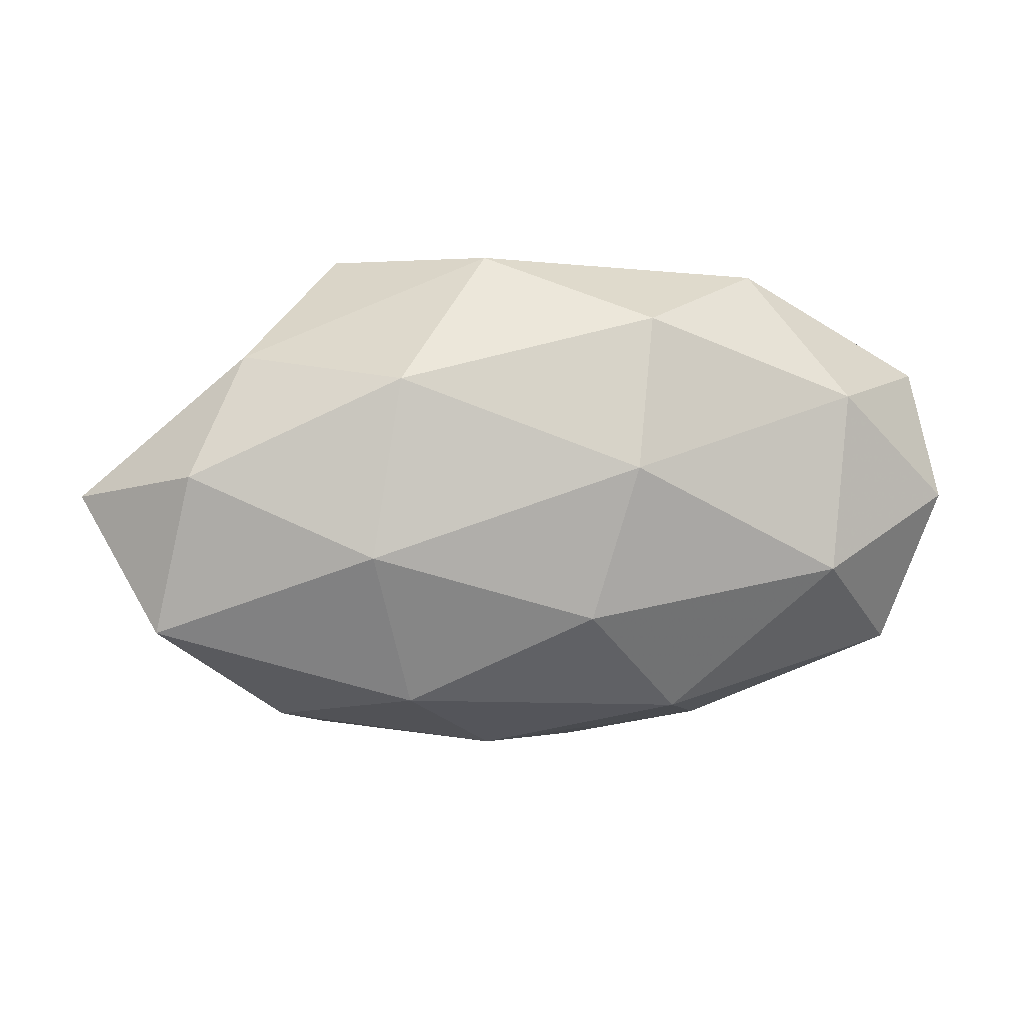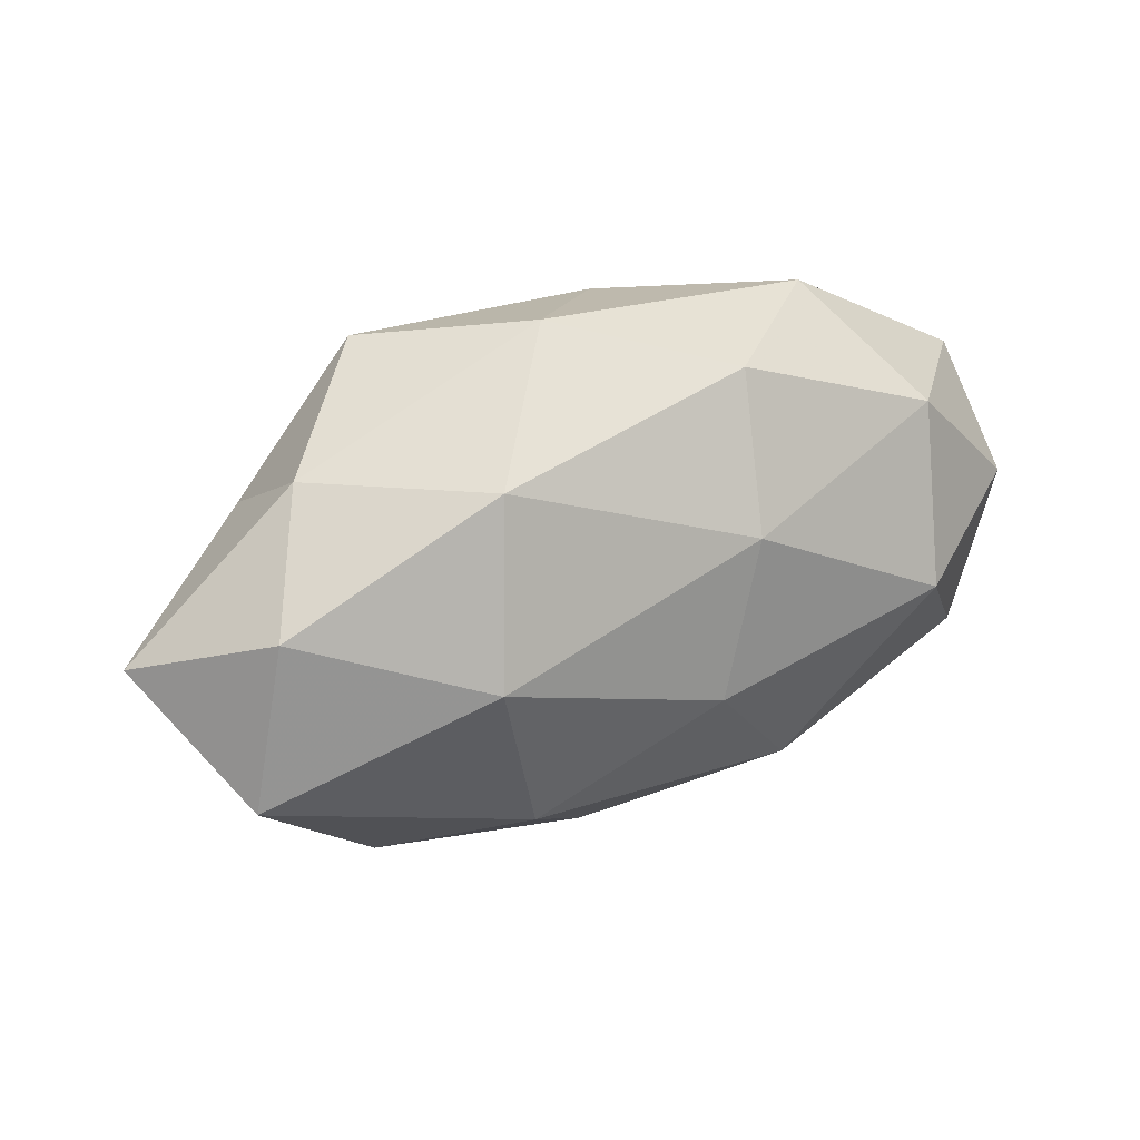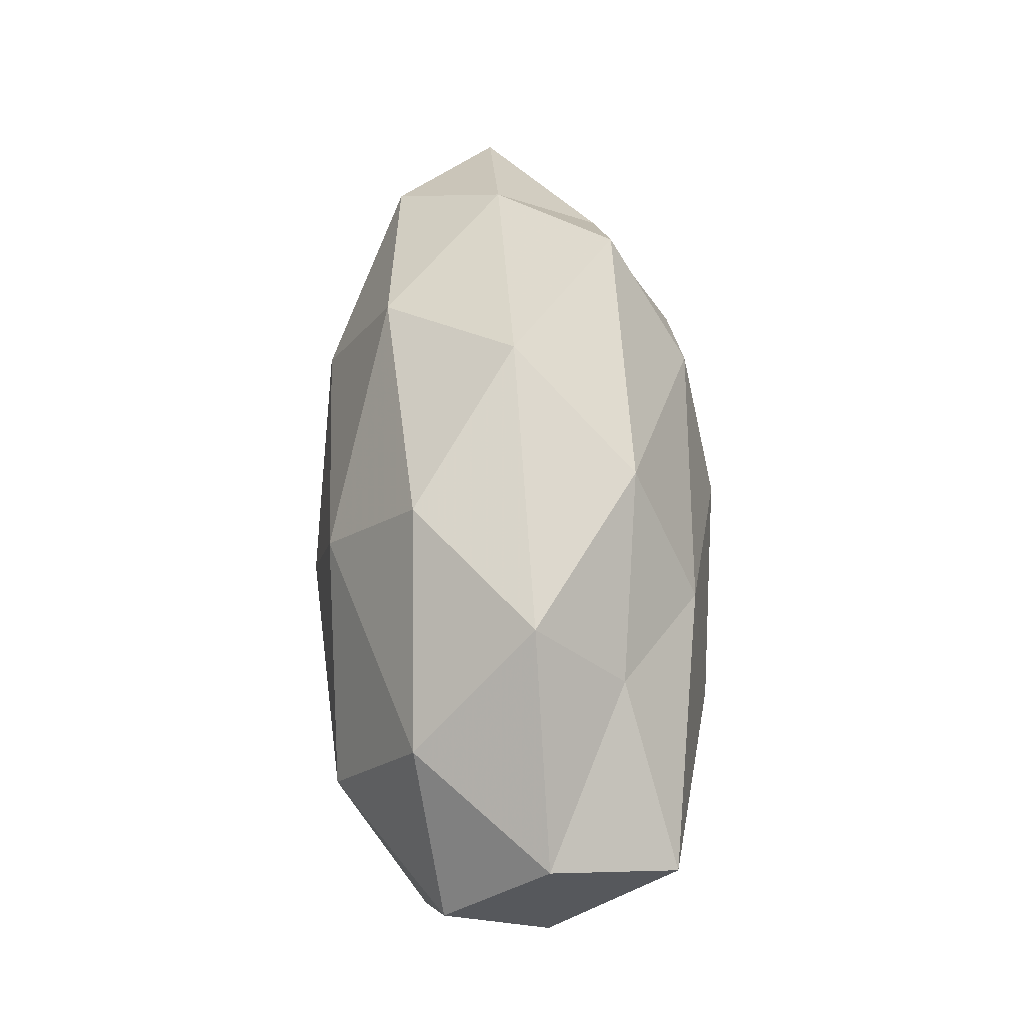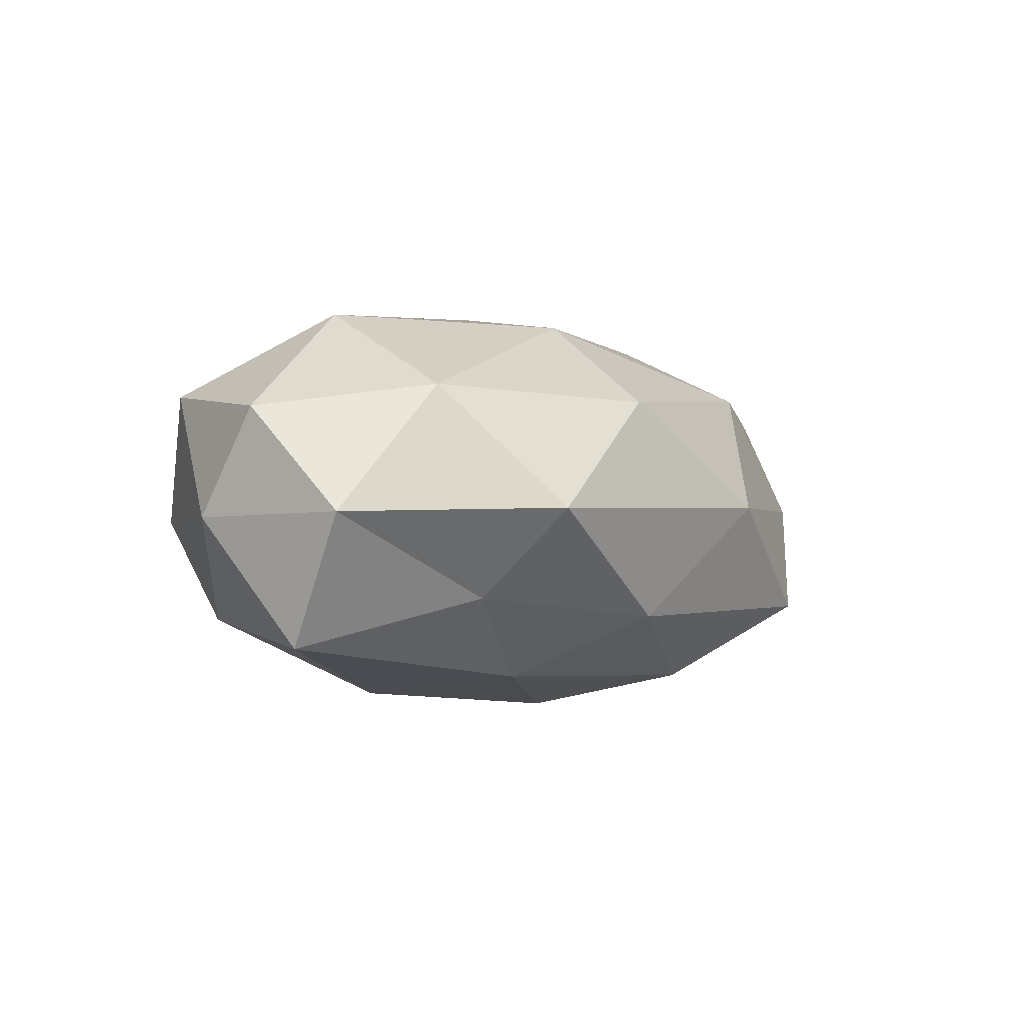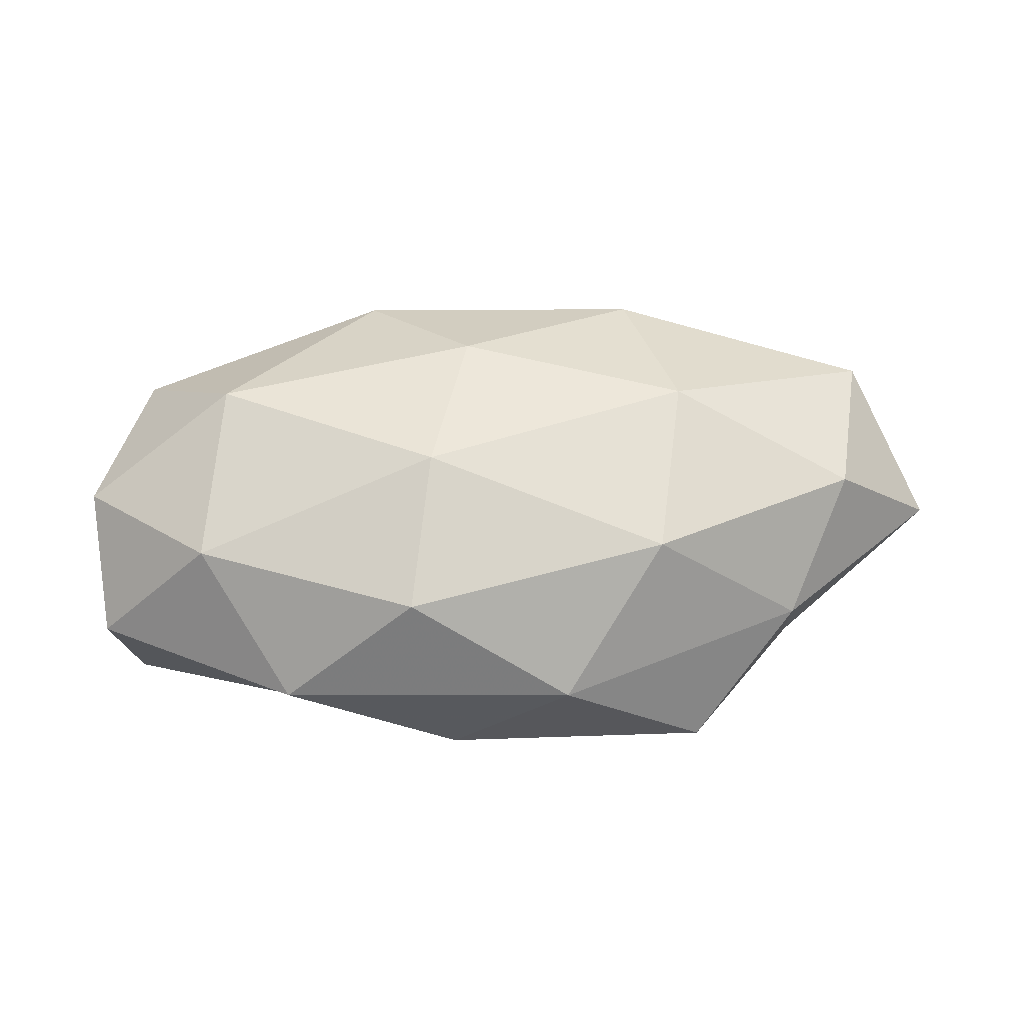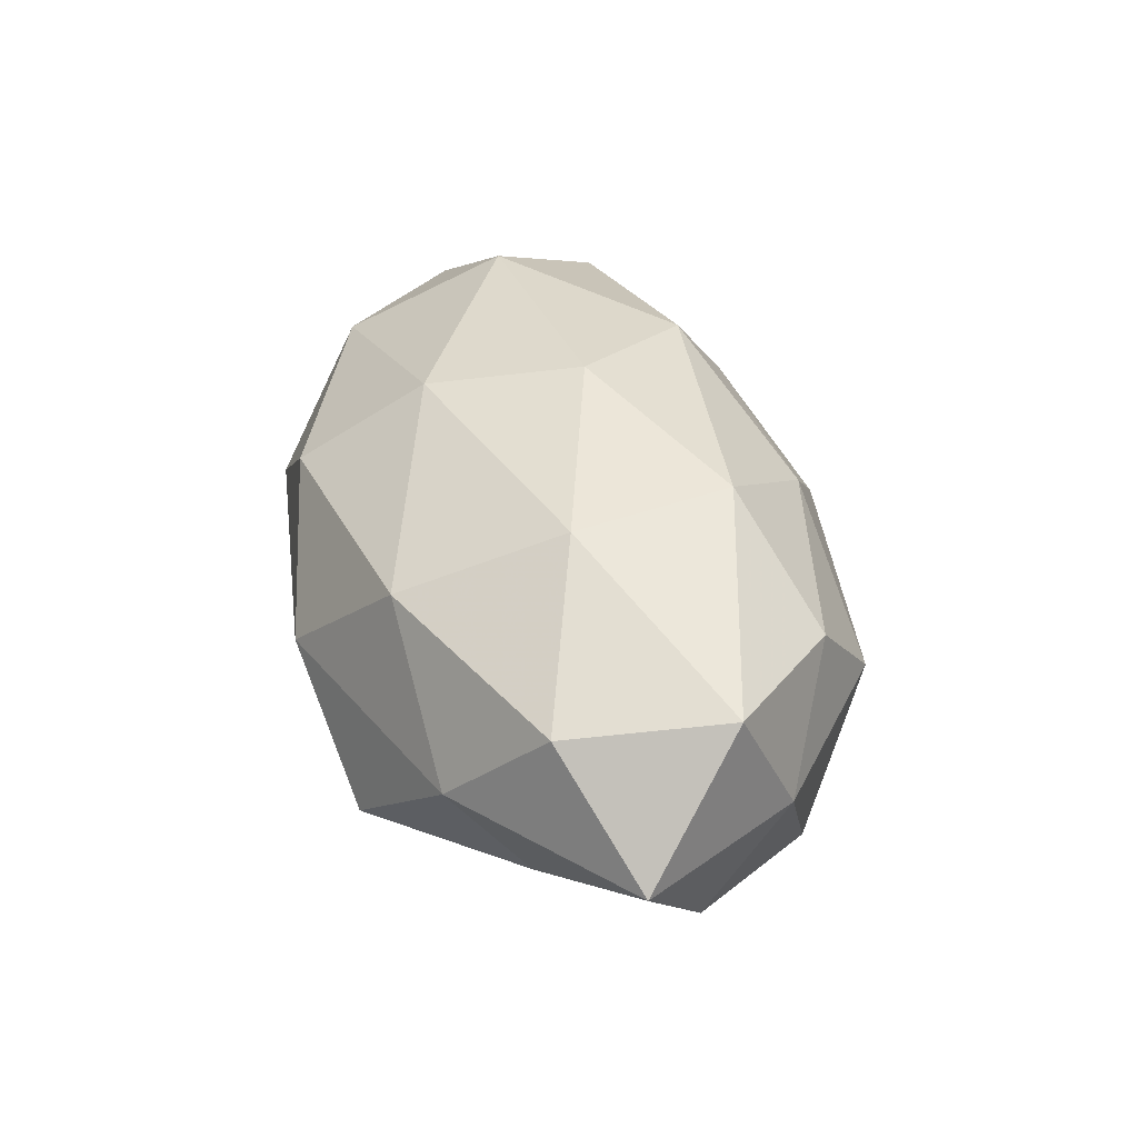
<metadata>
{"format":"obj","ext":"obj","renderer":"f3d","projection":"perspective","resolution":1024,"background":"white","views":[{"elev":23.5,"azim":-9.9,"up":"+Y"},{"elev":36.0,"azim":-28.7,"up":"+Y"},{"elev":61.7,"azim":88.1,"up":"+Y"},{"elev":-2.8,"azim":125.2,"up":"+Z"},{"elev":41.1,"azim":174.1,"up":"+Z"},{"elev":40.2,"azim":-105.5,"up":"+Z"}]}
</metadata>
<code>
v 0.008996 0.01465 0.0231
v -0.04824 -0.0131 0.0009829
v -0.01416 0.01845 -0.02219
v 0.02028 -0.02698 0.01003
v -0.03482 -0.02096 0.01207
v 0.03432 -0.0008712 0.0231
v -0.008176 -0.02739 0.01269
v -0.02373 0.03128 -0.01279
v 0.05283 0.002368 0.01008
v -0.0581 0.006648 0.001467
v 0.03065 0.01906 -0.01193
v 0.03836 0.01821 0.01293
v -0.01877 0.02501 0.01525
v -0.01307 -0.02906 -0.01325
v -0.00609 0.03481 -0.0001608
v -0.0194 -0.01481 0.02271
v 0.01702 0.01368 -0.02161
v 0.01436 -0.01898 0.02202
v -0.03883 0.01416 -0.012
v 0.02211 -0.004866 -0.02397
v 0.05231 -0.005697 -0.002491
v 0.007822 0.02816 -0.01411
v -0.03173 0.001134 -0.02222
v 0.005728 -0.03511 -0.001063
v 0.04229 -0.01254 -0.01447
v -0.02879 -0.0292 0.0001886
v 0.01826 -0.02461 -0.01644
v 0.02873 0.02998 -0.001415
v -0.009842 -0.01488 -0.02527
v -0.03979 -0.0183 -0.01448
v -0.003124 0.003727 -0.02601
v 0.04946 0.006241 -0.01774
v -0.03676 0.0238 0.0008377
v 0.03826 -0.02472 -0.002131
v 0.04525 -0.01631 0.01282
v -0.04988 -0.005879 0.01651
v -0.0236 0.00545 0.02381
v 0.002831 -0.003591 0.02637
v -0.04468 0.01347 0.01389
v -0.05108 -0.001921 -0.01085
v 0.01279 0.02984 0.01222
v 0.05215 0.01467 -0.002343
f 6 12 1
f 6 9 12
f 7 16 5
f 4 18 7
f 18 16 7
f 8 3 19
f 8 22 3
f 8 15 22
f 22 17 3
f 22 11 17
f 3 23 19
f 4 7 24
f 26 5 2
f 7 5 26
f 7 26 24
f 24 26 14
f 24 14 27
f 25 27 20
f 22 28 11
f 15 28 22
f 27 14 29
f 27 29 20
f 26 2 30
f 14 26 30
f 30 29 14
f 23 29 30
f 3 17 31
f 31 17 20
f 3 31 23
f 20 29 31
f 23 31 29
f 17 11 32
f 17 32 20
f 20 32 25
f 21 25 32
f 8 33 15
f 33 13 15
f 8 19 33
f 19 10 33
f 4 24 34
f 34 25 21
f 24 27 34
f 34 27 25
f 35 9 6
f 4 35 18
f 35 6 18
f 35 21 9
f 4 34 35
f 34 21 35
f 36 2 5
f 10 2 36
f 5 16 36
f 13 37 1
f 16 37 36
f 38 6 1
f 18 6 38
f 18 38 16
f 1 37 38
f 16 38 37
f 33 10 39
f 33 39 13
f 39 10 36
f 13 39 37
f 36 37 39
f 10 40 2
f 19 40 10
f 19 23 40
f 30 2 40
f 40 23 30
f 1 12 41
f 41 13 1
f 15 13 41
f 28 41 12
f 15 41 28
f 42 12 9
f 9 21 42
f 11 28 42
f 28 12 42
f 42 32 11
f 21 32 42

</code>
